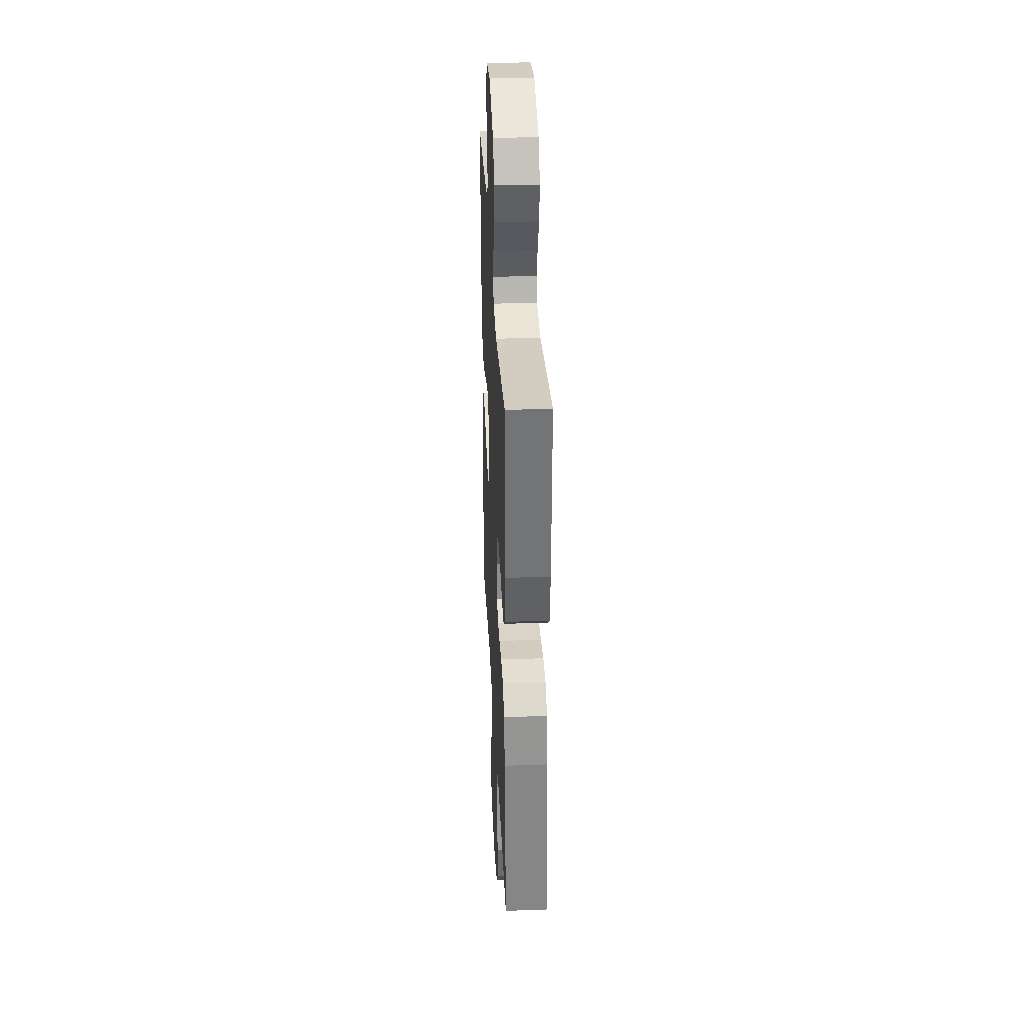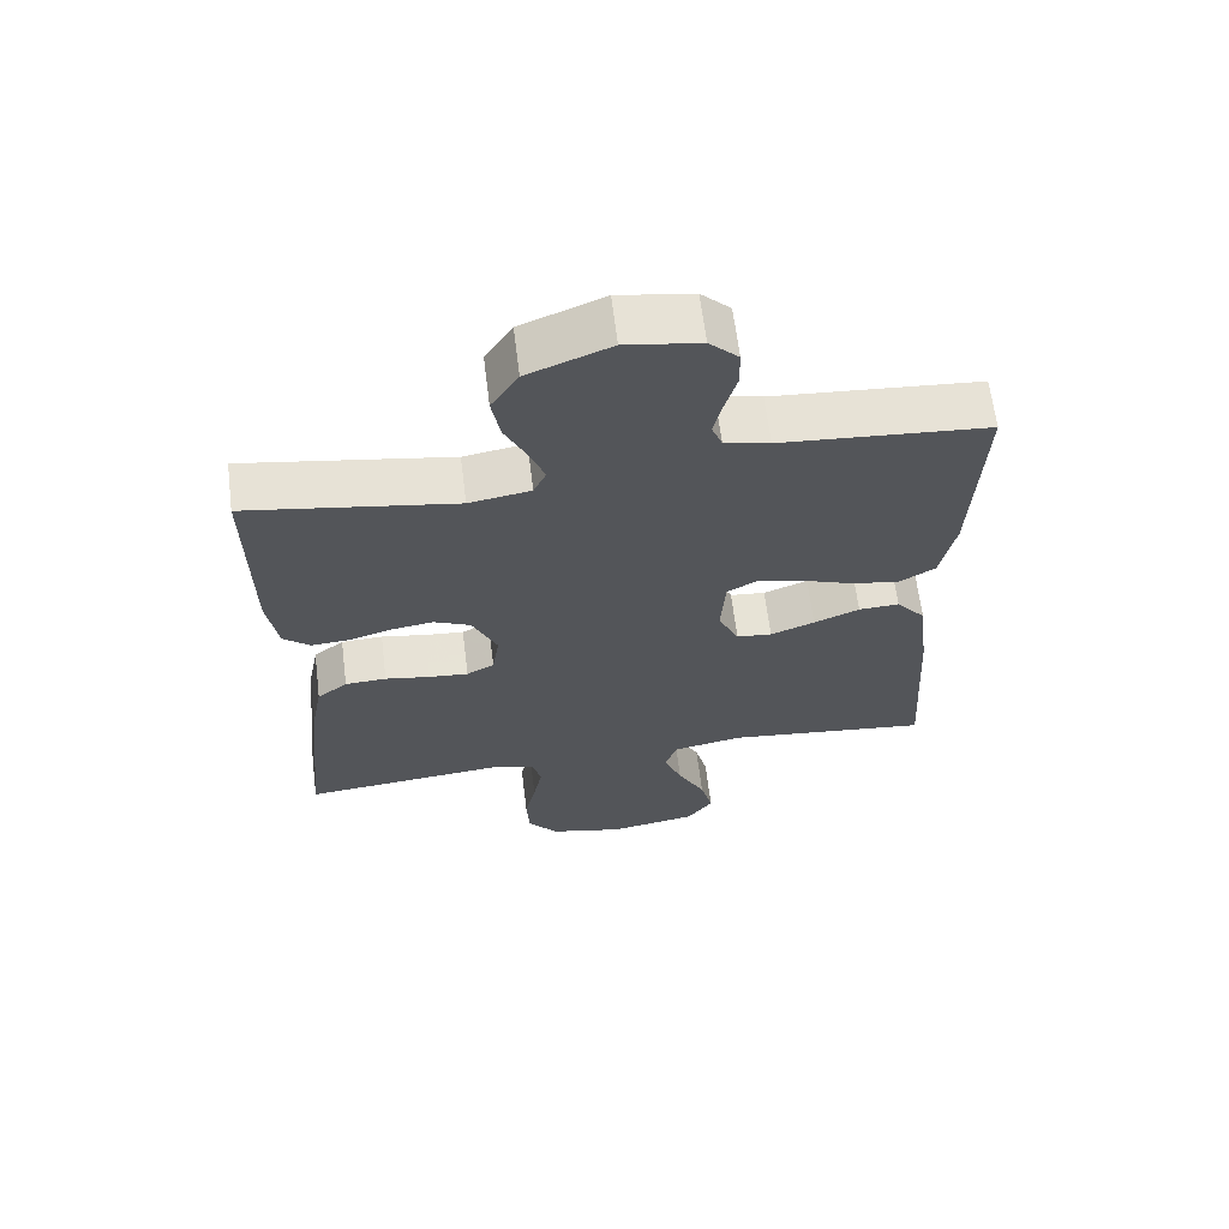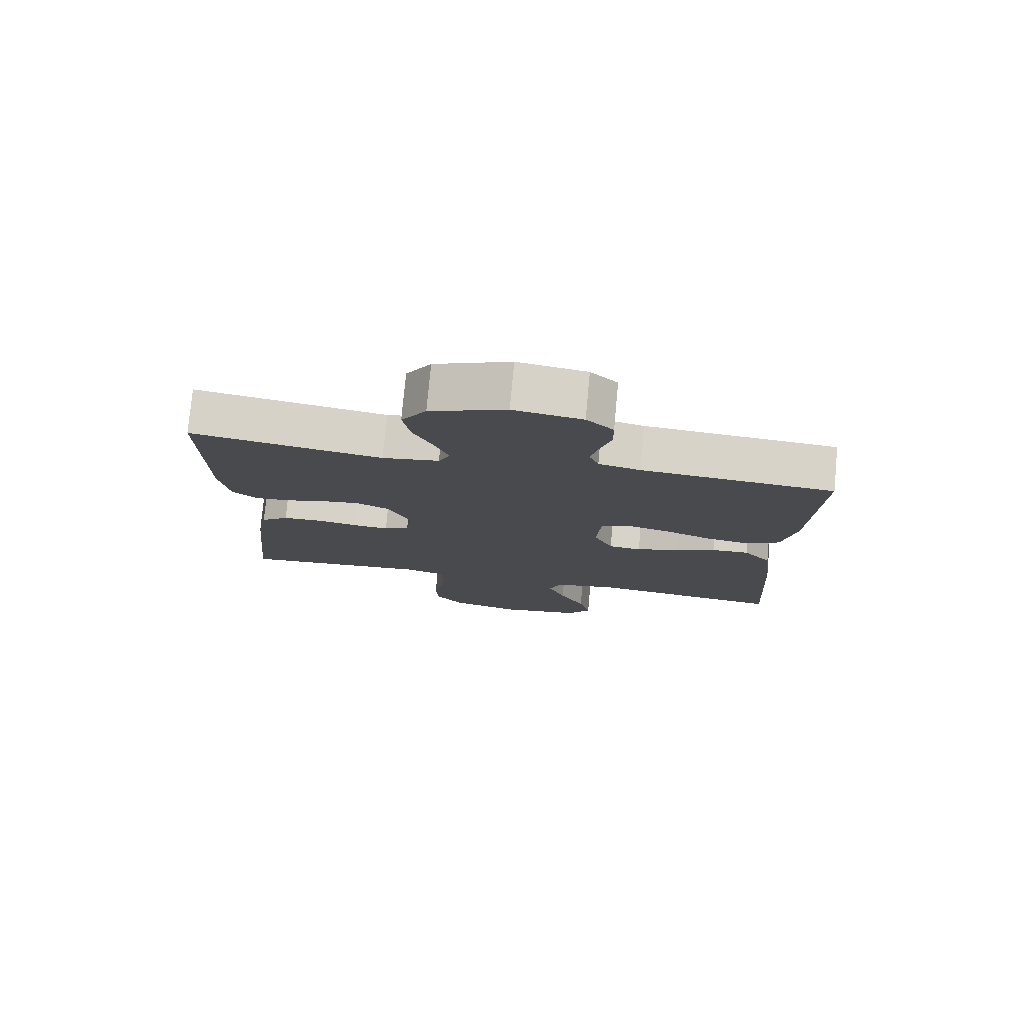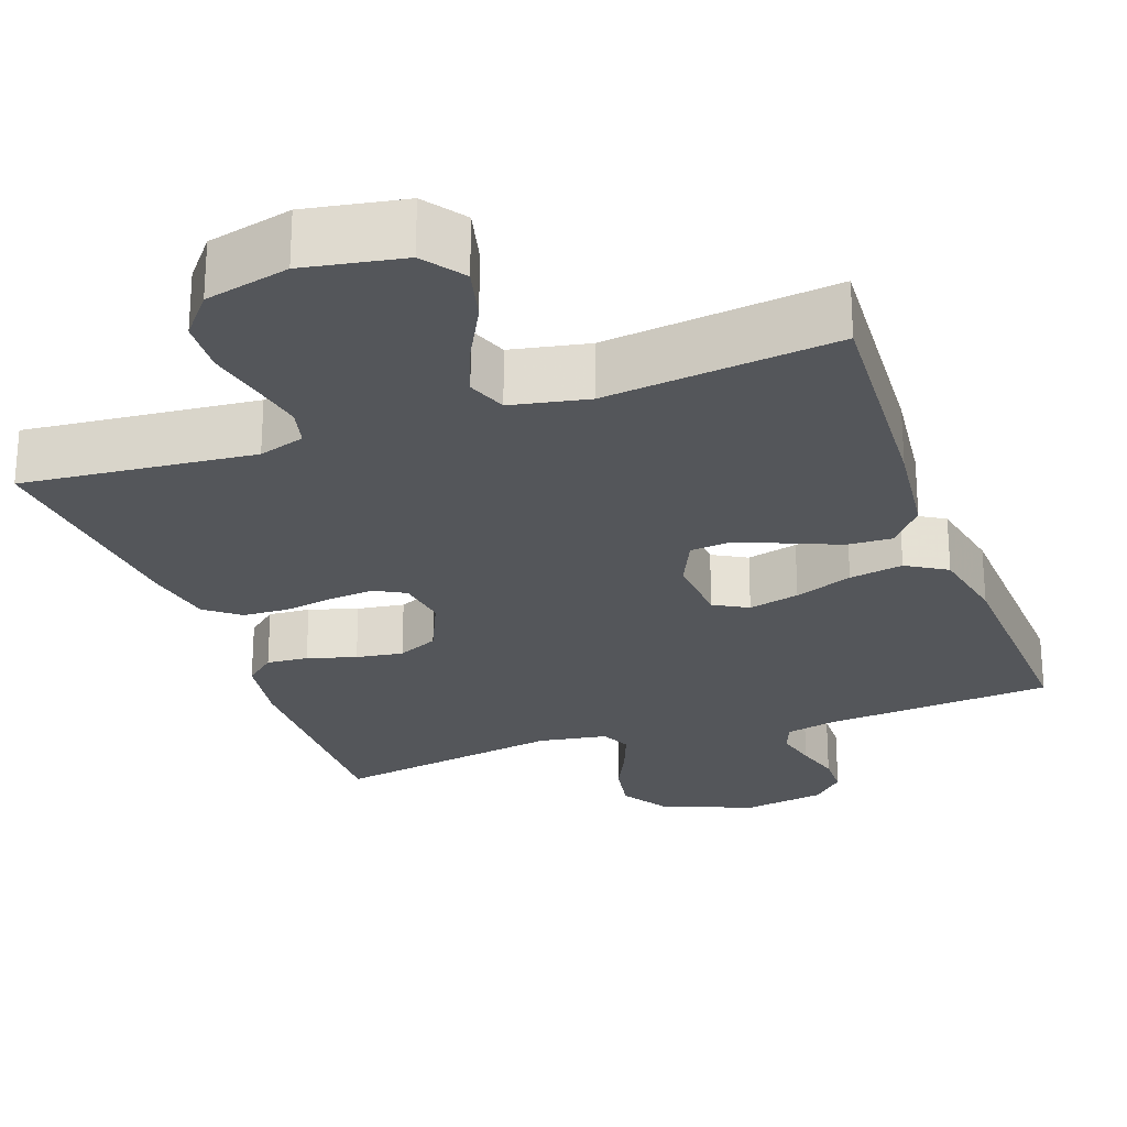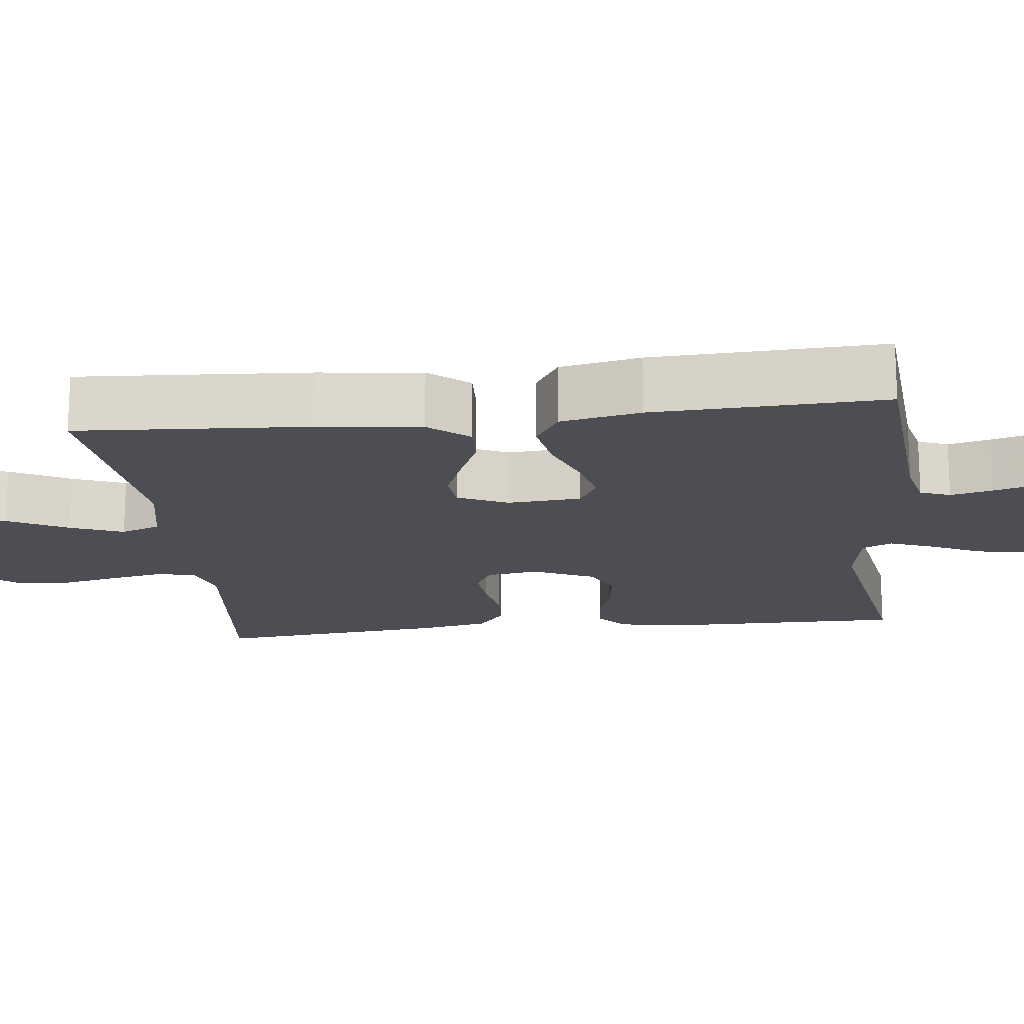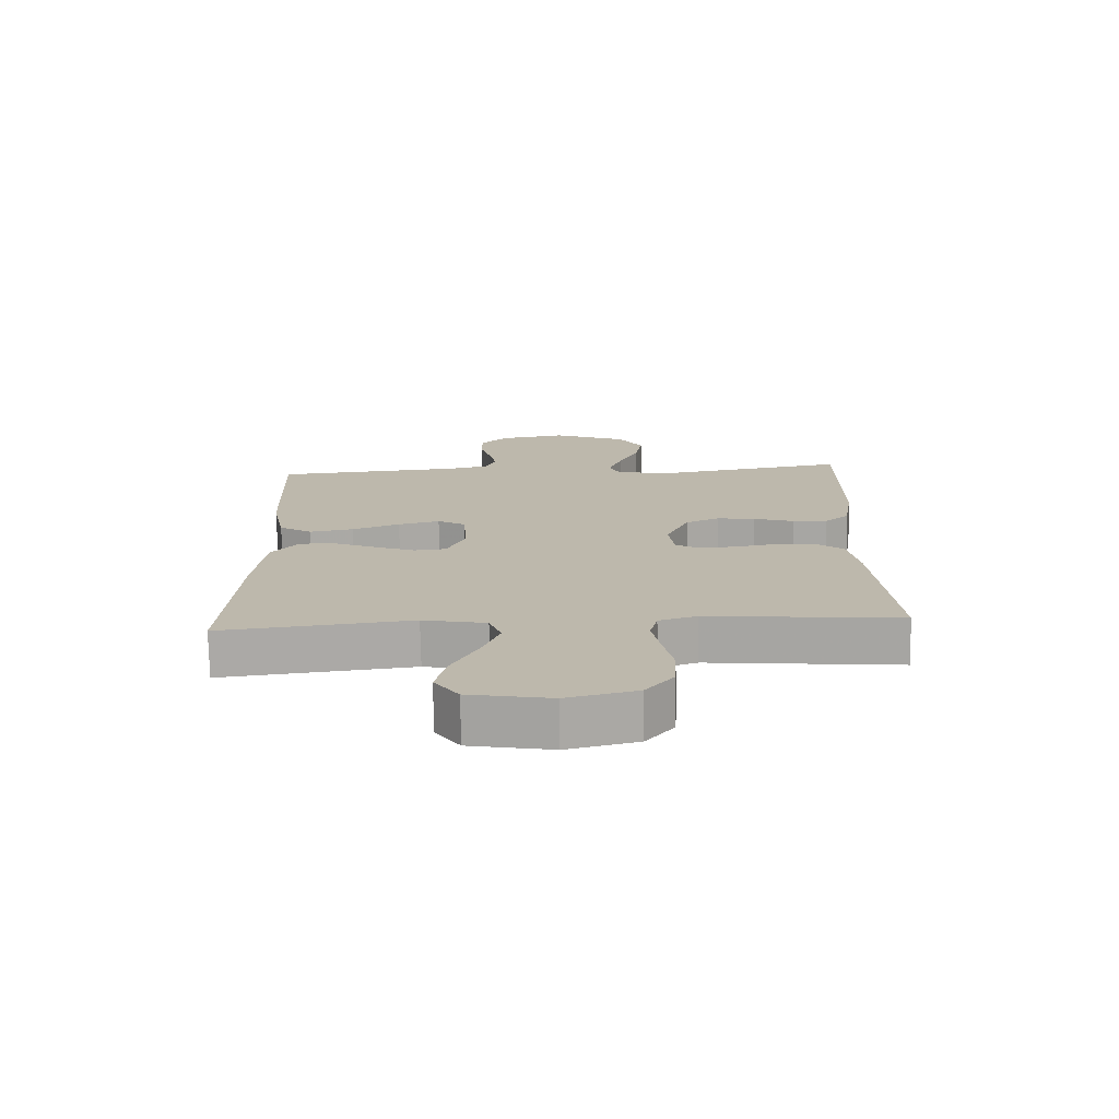
<metadata>
{"format":"obj","ext":"obj","renderer":"f3d","projection":"perspective","resolution":1024,"background":"white","views":[{"elev":33.8,"azim":87.2,"up":"+Z"},{"elev":64.6,"azim":172.9,"up":"+Z"},{"elev":77.5,"azim":-174.7,"up":"+Z"},{"elev":-25.4,"azim":-160.2,"up":"+Y"},{"elev":-17.4,"azim":-83.5,"up":"+Y"},{"elev":-75.0,"azim":1.1,"up":"+Z"}]}
</metadata>
<code>
v -0.5 0.07 -0.5
v -0.481 0.07 -0.2
v -0.465 0.07 -0.066
v -0.422 0.07 -0.014
v -0.363 0.07 -0.017
v -0.297 0.07 -0.045
v -0.233 0.07 -0.07
v -0.182 0.07 -0.065
v -0.152 0.07 0
v -0.159 0.07 0.095
v -0.203 0.07 0.12
v -0.269 0.07 0.104
v -0.344 0.07 0.076
v -0.414 0.07 0.064
v -0.466 0.07 0.096
v -0.487 0.07 0.2
v -0.5 0.07 0.5
v -0.2 0.07 0.523
v -0.135 0.07 0.538
v -0.12 0.07 0.577
v -0.133 0.07 0.632
v -0.15 0.07 0.691
v -0.149 0.07 0.746
v -0.107 0.07 0.787
v 0 0.07 0.804
v 0.119 0.07 0.756
v 0.158 0.07 0.695
v 0.146 0.07 0.627
v 0.115 0.07 0.562
v 0.093 0.07 0.505
v 0.111 0.07 0.466
v 0.2 0.07 0.451
v 0.5 0.07 0.5
v 0.498 0.07 0.2
v 0.483 0.07 0.105
v 0.444 0.07 0.072
v 0.39 0.07 0.076
v 0.327 0.07 0.095
v 0.266 0.07 0.104
v 0.213 0.07 0.08
v 0.177 0.07 0
v 0.187 0.07 -0.067
v 0.227 0.07 -0.089
v 0.284 0.07 -0.084
v 0.349 0.07 -0.073
v 0.409 0.07 -0.076
v 0.453 0.07 -0.111
v 0.47 0.07 -0.2
v 0.5 0.07 -0.5
v 0.2 0.07 -0.471
v 0.14 0.07 -0.49
v 0.128 0.07 -0.539
v 0.141 0.07 -0.606
v 0.157 0.07 -0.68
v 0.153 0.07 -0.75
v 0.109 0.07 -0.804
v 0 0.07 -0.83
v -0.128 0.07 -0.807
v -0.166 0.07 -0.754
v -0.148 0.07 -0.683
v -0.108 0.07 -0.606
v -0.081 0.07 -0.537
v -0.1 0.07 -0.486
v -0.2 0.07 -0.466
v -0.5 0 -0.5
v -0.481 0 -0.2
v -0.465 0 -0.066
v -0.422 0 -0.014
v -0.363 0 -0.017
v -0.297 0 -0.045
v -0.233 0 -0.07
v -0.182 0 -0.065
v -0.152 0 0
v -0.159 0 0.095
v -0.203 0 0.12
v -0.269 0 0.104
v -0.344 0 0.076
v -0.414 0 0.064
v -0.466 0 0.096
v -0.487 0 0.2
v -0.5 0 0.5
v -0.2 0 0.523
v -0.135 0 0.538
v -0.12 0 0.577
v -0.133 0 0.632
v -0.15 0 0.691
v -0.149 0 0.746
v -0.107 0 0.787
v 0 0 0.804
v 0.119 0 0.756
v 0.158 0 0.695
v 0.146 0 0.627
v 0.115 0 0.562
v 0.093 0 0.505
v 0.111 0 0.466
v 0.2 0 0.451
v 0.5 0 0.5
v 0.498 0 0.2
v 0.483 0 0.105
v 0.444 0 0.072
v 0.39 0 0.076
v 0.327 0 0.095
v 0.266 0 0.104
v 0.213 0 0.08
v 0.177 0 0
v 0.187 0 -0.067
v 0.227 0 -0.089
v 0.284 0 -0.084
v 0.349 0 -0.073
v 0.409 0 -0.076
v 0.453 0 -0.111
v 0.47 0 -0.2
v 0.5 0 -0.5
v 0.2 0 -0.471
v 0.14 0 -0.49
v 0.128 0 -0.539
v 0.141 0 -0.606
v 0.157 0 -0.68
v 0.153 0 -0.75
v 0.109 0 -0.804
v 0 0 -0.83
v -0.128 0 -0.807
v -0.166 0 -0.754
v -0.148 0 -0.683
v -0.108 0 -0.606
v -0.081 0 -0.537
v -0.1 0 -0.486
v -0.2 0 -0.466
f 59 60 61
f 58 59 61
f 57 58 61
f 56 57 61
f 55 56 61
f 54 55 61
f 53 54 61
f 52 53 61 62
f 51 52 62 63
f 48 49 50
f 47 48 50
f 46 47 50
f 45 46 50
f 44 45 50
f 51 63 64
f 50 51 64
f 44 50 64
f 43 44 64
f 36 37 38
f 35 36 38
f 34 35 38
f 33 34 38
f 32 33 38
f 31 32 38 39
f 30 31 39 40
f 27 28 29
f 26 27 29
f 25 26 29
f 24 25 29
f 23 24 29
f 22 23 29
f 21 22 29
f 20 21 29 30
f 30 40 41
f 20 30 41
f 19 20 41
f 16 17 18
f 15 16 18
f 14 15 18
f 13 14 18
f 12 13 18
f 11 12 18 19
f 4 5 6
f 3 4 6
f 2 3 6
f 1 2 6
f 64 1 6
f 64 6 7
f 64 7 8
f 43 64 8
f 42 43 8
f 19 41 42
f 11 19 42
f 10 11 42
f 9 10 42
f 8 9 42
f 125 124 123
f 125 123 122
f 125 122 121
f 125 121 120
f 125 120 119
f 125 119 118
f 125 118 117
f 126 125 117 116
f 127 126 116 115
f 114 113 112
f 114 112 111
f 114 111 110
f 114 110 109
f 114 109 108
f 128 127 115
f 128 115 114
f 128 114 108
f 128 108 107
f 102 101 100
f 102 100 99
f 102 99 98
f 102 98 97
f 102 97 96
f 103 102 96 95
f 104 103 95 94
f 93 92 91
f 93 91 90
f 93 90 89
f 93 89 88
f 93 88 87
f 93 87 86
f 93 86 85
f 94 93 85 84
f 105 104 94
f 105 94 84
f 105 84 83
f 82 81 80
f 82 80 79
f 82 79 78
f 82 78 77
f 82 77 76
f 83 82 76 75
f 70 69 68
f 70 68 67
f 70 67 66
f 70 66 65
f 70 65 128
f 71 70 128
f 72 71 128
f 72 128 107
f 72 107 106
f 106 105 83
f 106 83 75
f 106 75 74
f 106 74 73
f 106 73 72
f 1 65 66 2
f 2 66 67 3
f 3 67 68 4
f 4 68 69 5
f 5 69 70 6
f 6 70 71 7
f 7 71 72 8
f 8 72 73 9
f 9 73 74 10
f 10 74 75 11
f 11 75 76 12
f 12 76 77 13
f 13 77 78 14
f 14 78 79 15
f 15 79 80 16
f 16 80 81 17
f 17 81 82 18
f 18 82 83 19
f 19 83 84 20
f 20 84 85 21
f 21 85 86 22
f 22 86 87 23
f 23 87 88 24
f 24 88 89 25
f 25 89 90 26
f 26 90 91 27
f 27 91 92 28
f 28 92 93 29
f 29 93 94 30
f 30 94 95 31
f 31 95 96 32
f 32 96 97 33
f 33 97 98 34
f 34 98 99 35
f 35 99 100 36
f 36 100 101 37
f 37 101 102 38
f 38 102 103 39
f 39 103 104 40
f 40 104 105 41
f 41 105 106 42
f 42 106 107 43
f 43 107 108 44
f 44 108 109 45
f 45 109 110 46
f 46 110 111 47
f 47 111 112 48
f 48 112 113 49
f 49 113 114 50
f 50 114 115 51
f 51 115 116 52
f 52 116 117 53
f 53 117 118 54
f 54 118 119 55
f 55 119 120 56
f 56 120 121 57
f 57 121 122 58
f 58 122 123 59
f 59 123 124 60
f 60 124 125 61
f 61 125 126 62
f 62 126 127 63
f 63 127 128 64
f 64 128 65 1

</code>
